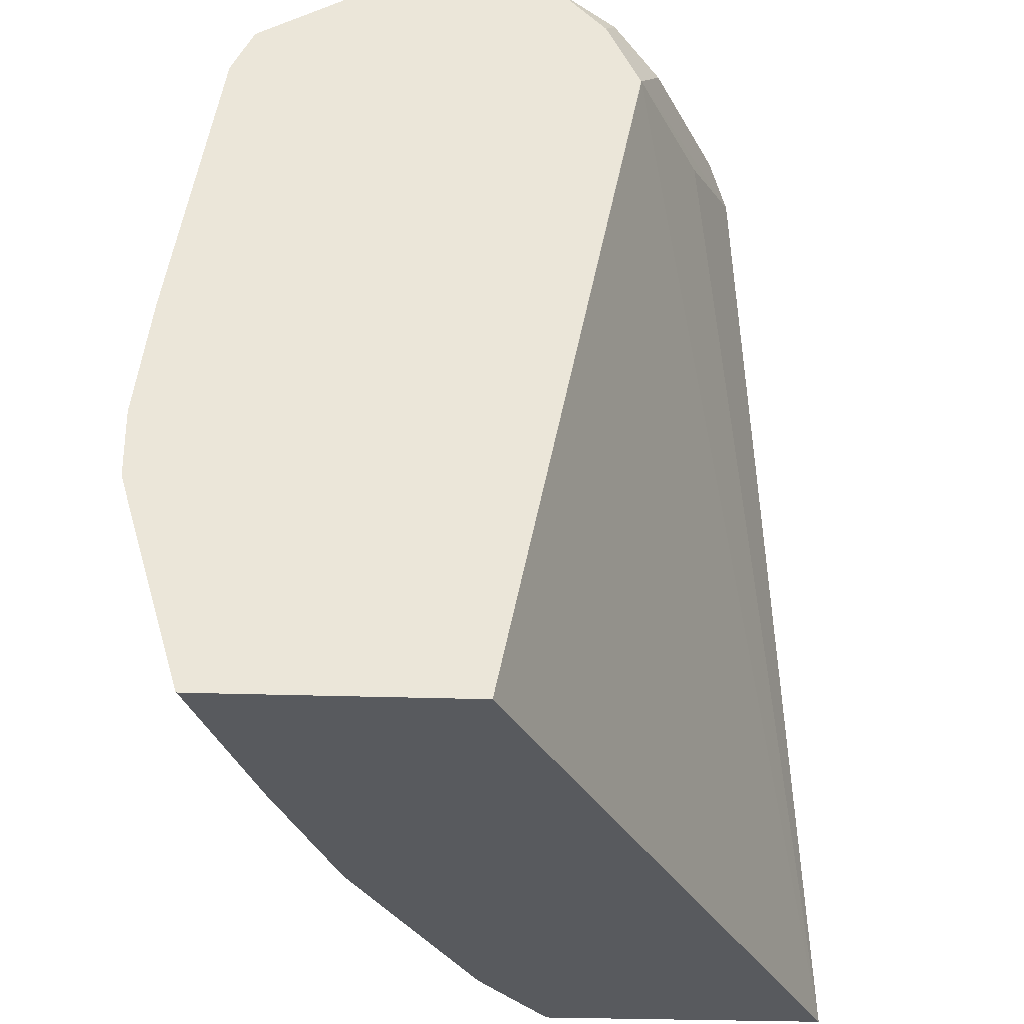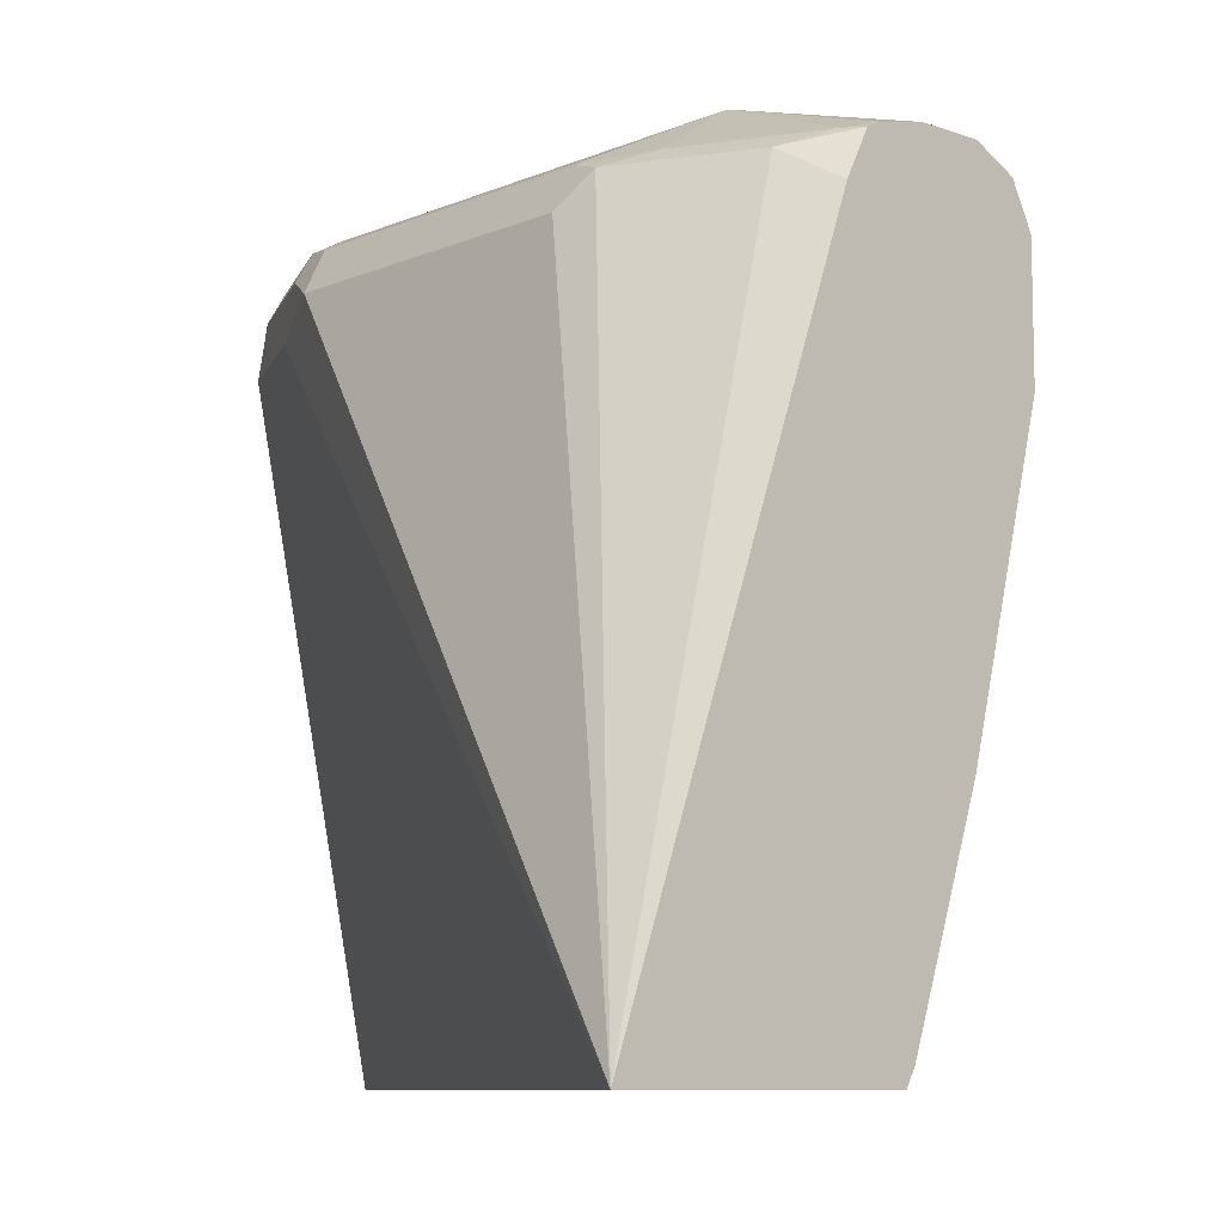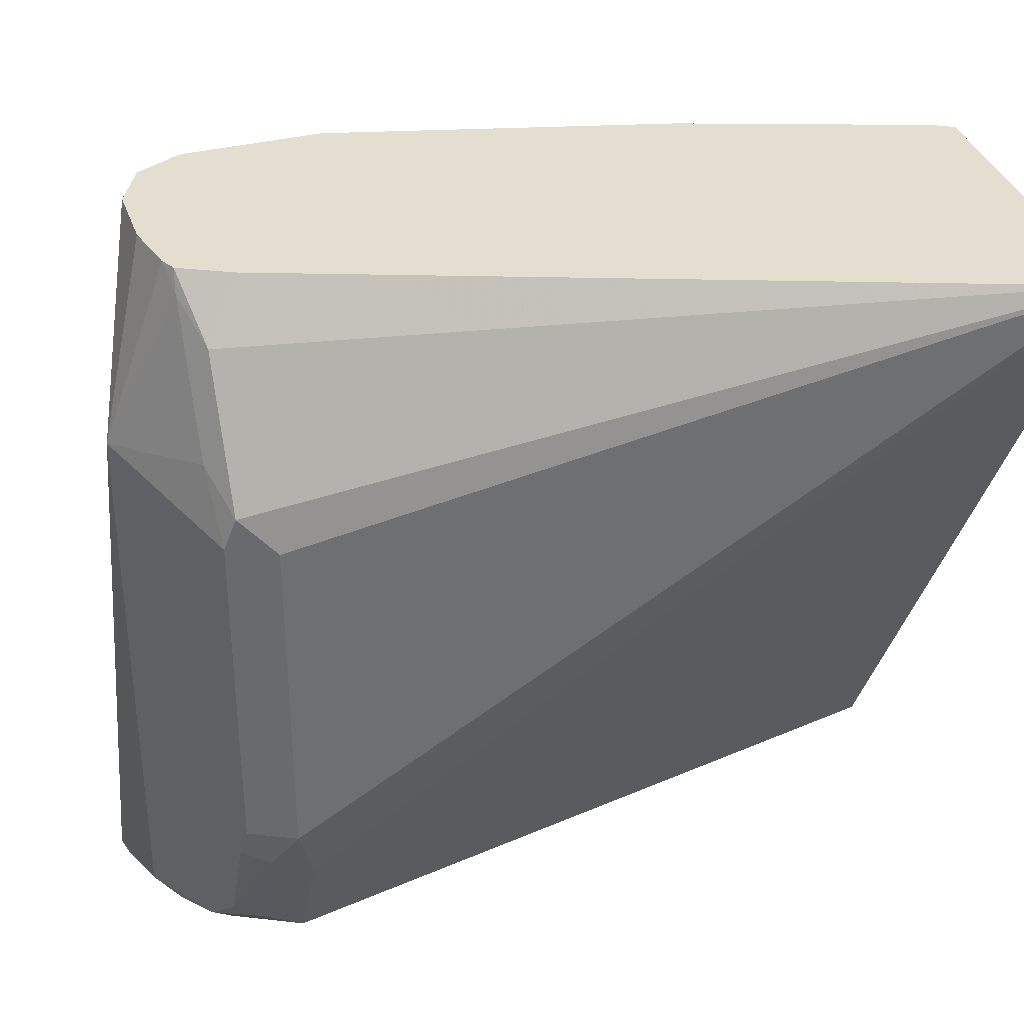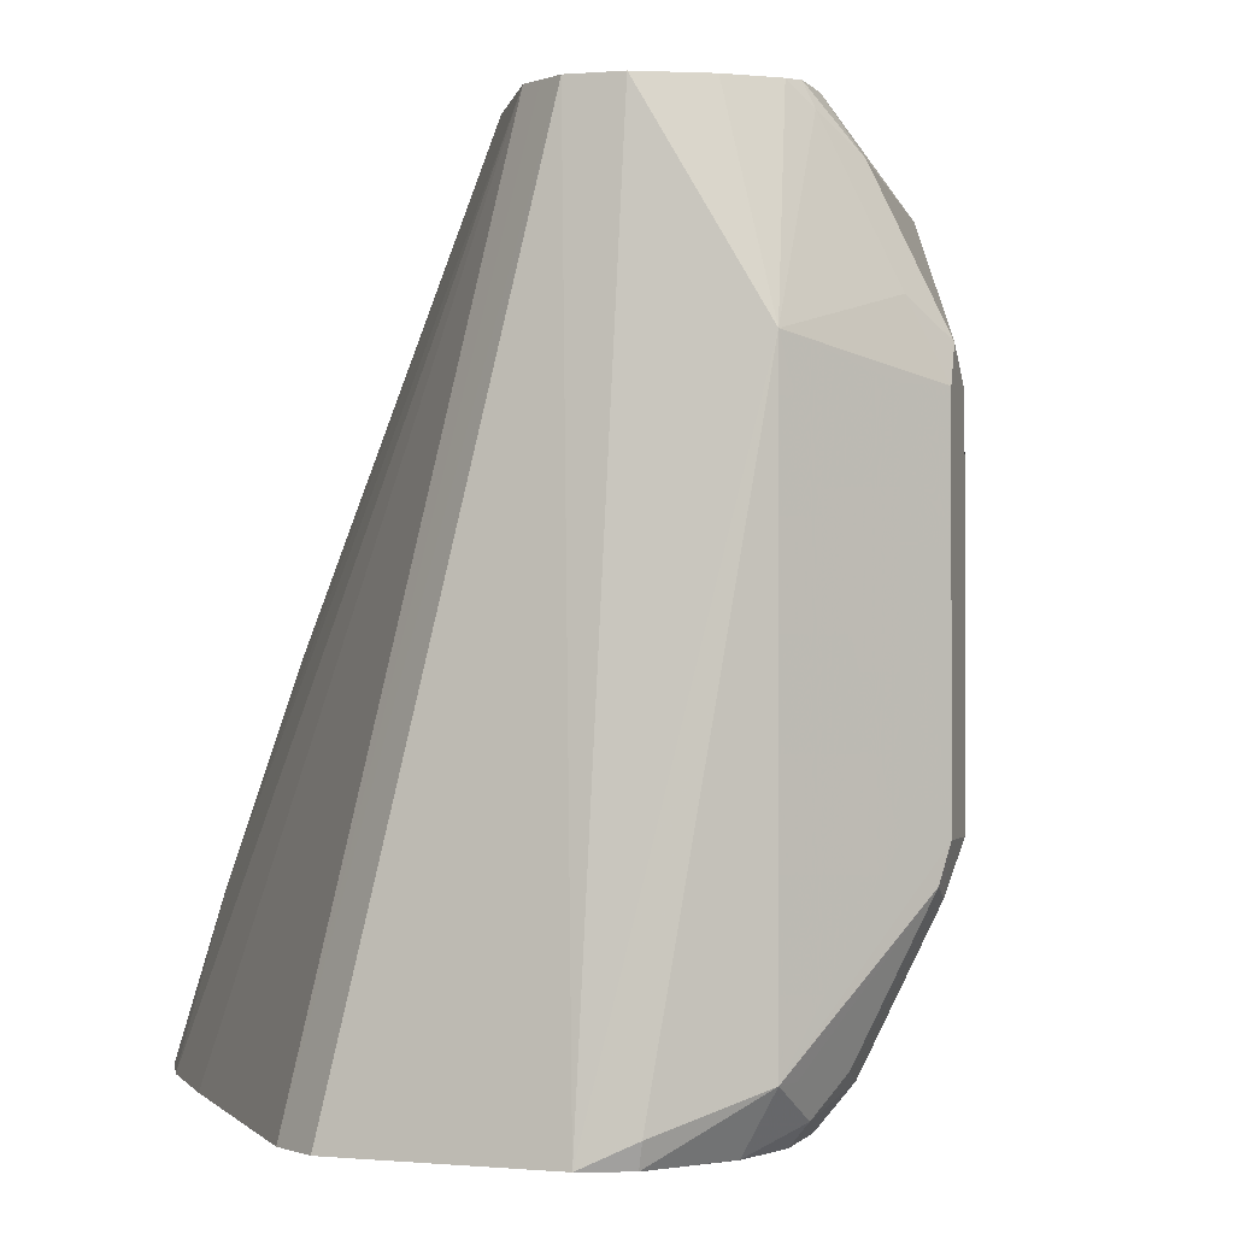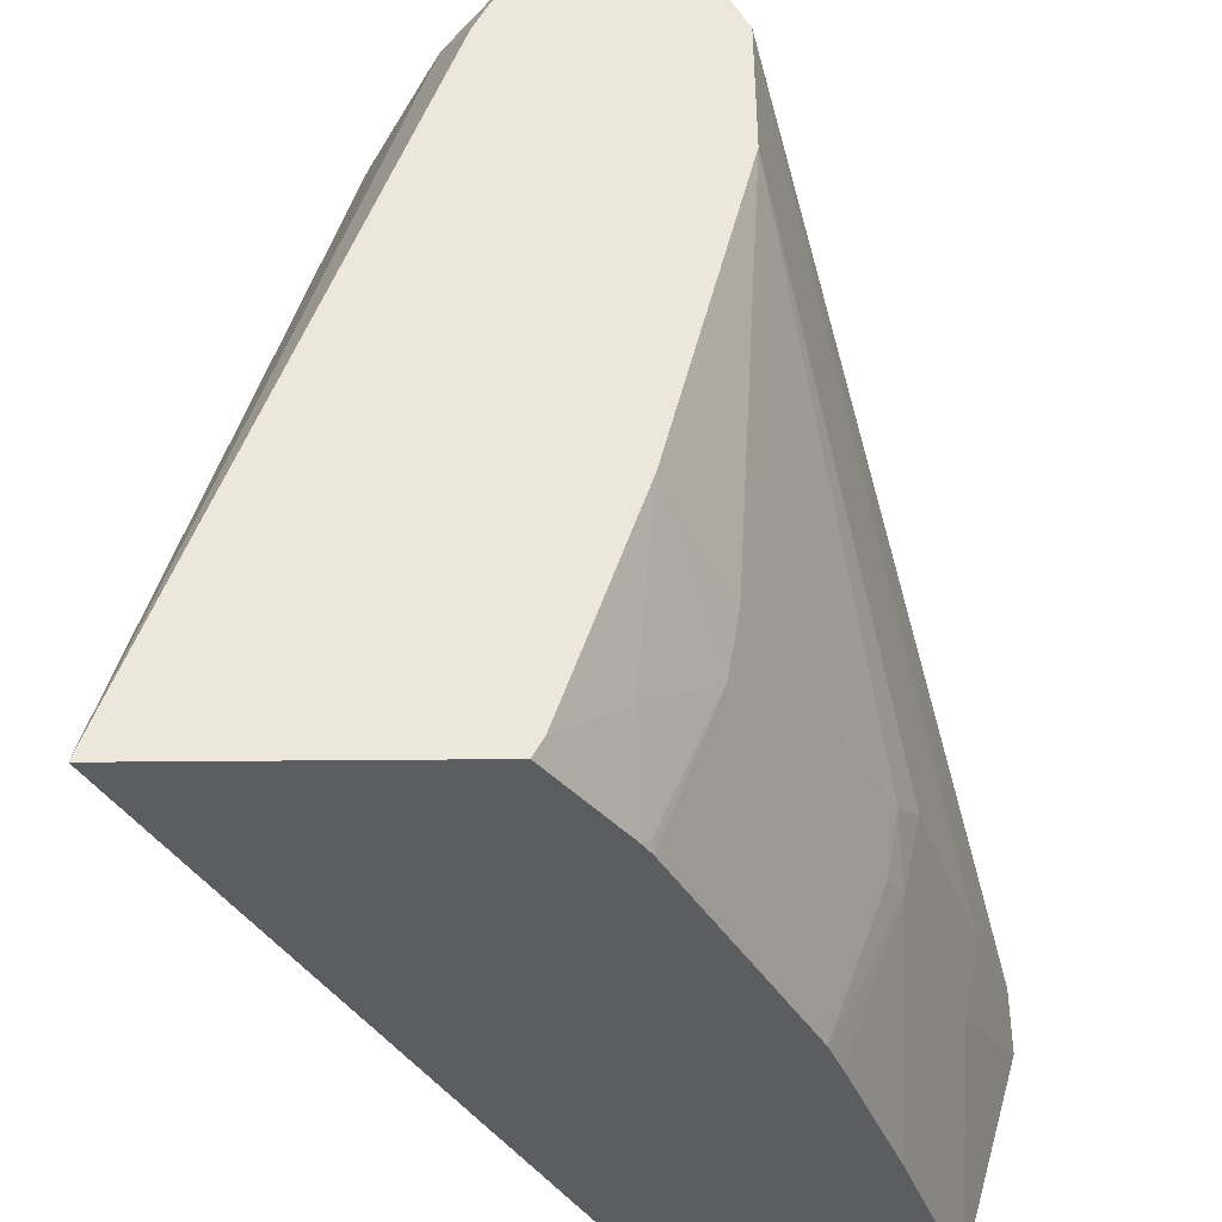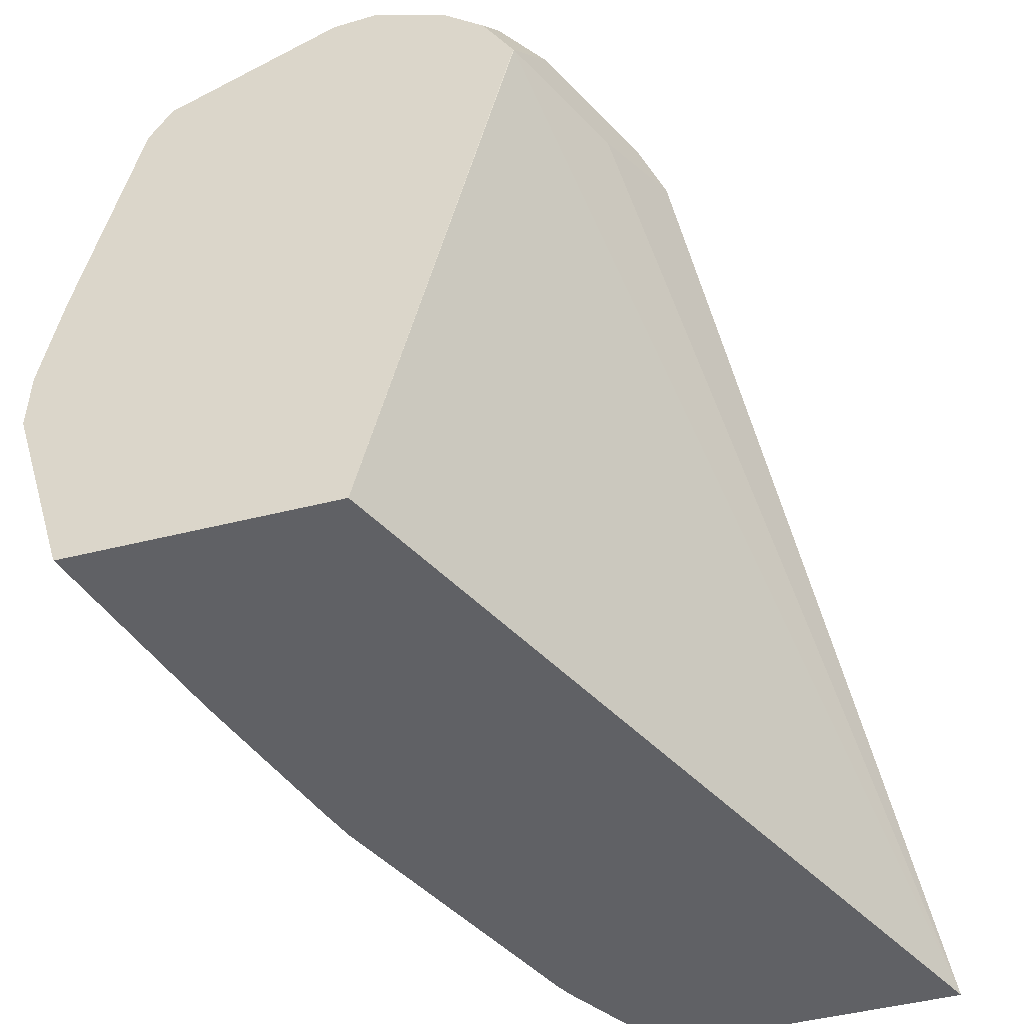
<metadata>
{"format":"obj","ext":"obj","renderer":"f3d","projection":"perspective","resolution":1024,"background":"white","views":[{"elev":-31.0,"azim":177.3,"up":"+Y"},{"elev":-9.2,"azim":-42.6,"up":"+Y"},{"elev":35.8,"azim":-108.0,"up":"+Z"},{"elev":-0.4,"azim":171.1,"up":"+Z"},{"elev":52.8,"azim":-0.5,"up":"+Z"},{"elev":-49.9,"azim":-164.7,"up":"+Y"}]}
</metadata>
<code>
v 0.7528 0.2848 0.4744
v 0.7325 0.2848 0.4744
v 0.7664 0.2781 0.4744
v 0.7672 0.3014 0.2373
v 0.7223 0.3001 0.4171
v 0.7168 0.2814 0.4744
v 0.7699 0.2709 0.4744
v 0.8276 0.2579 0.2373
v 0.8207 0.2714 0.2373
v 0.7532 0.3028 0.2373
v 0.7528 0.3052 0.2442
v 0.7223 0.3001 0.2543
v 0.6918 0.2848 0.4069
v 0.6782 0.2781 0.4069
v 0.6892 0.2797 0.4273
v 0.7096 0.2797 0.4679
v 0.7125 0.2792 0.4744
v 0.7731 0.2645 0.4744
v 0.8427 0.1713 0.2373
v 0.7291 0.2915 0.2373
v 0.7291 0.2916 0.2374
v 0.7121 0.2848 0.2442
v 0.7172 0.295 0.2543
v 0.6816 0.2797 0.295
v 0.6782 0.2781 0.3052
v 0.6918 0.2848 0.3052
v 0.6714 0.2645 0.4069
v 0.6765 0.2747 0.4171
v 0.6969 0.2747 0.4578
v 0.7052 0.2645 0.4744
v 0.7731 0.2238 0.4744
v 0.8342 0.1221 0.2849
v 0.8478 0.1357 0.2373
v 0.7156 0.278 0.2373
v 0.7019 0.2797 0.2543
v 0.6986 0.2713 0.251
v 0.6782 0.2713 0.2916
v 0.6714 0.2645 0.3052
v 0.6289 0.05132 0.4744
v 0.7477 0.126 0.4744
v 0.7664 0.1153 0.4408
v 0.7867 0.1153 0.4001
v 0.807 0.1153 0.3594
v 0.8138 0.1221 0.3459
v 0.8291 0.09921 0.2849
v 0.8478 0.1152 0.2373
v 0.8478 0.1154 0.2373
v 0.7055 0.2579 0.2373
v 0.7053 0.2577 0.2374
v 0.685 0.2577 0.2781
v 0.7488 0.05132 0.2373
v 0.7211 0.05132 0.4744
v 0.7319 0.07953 0.4744
v 0.7426 0.07632 0.4578
v 0.763 0.09665 0.4374
v 0.8037 0.09665 0.356
v 0.8087 0.09921 0.3459
v 0.8291 0.0585 0.2442
v 0.8291 0.05165 0.2373
v 0.7055 0.2576 0.2373
v 0.8285 0.05132 0.2373
v 0.7437 0.05132 0.4426
v 0.7242 0.05689 0.4744
v 0.746 0.05428 0.4408
v 0.7463 0.05132 0.4383
v 0.7667 0.05132 0.3977
v 0.787 0.05132 0.357
v 0.7913 0.05132 0.3459
v 0.8087 0.05132 0.298
f 37 49 38
f 34 49 36
f 35 36 37
f 32 47 33
f 36 49 37
f 34 48 49
f 39 61 69
f 38 50 39
f 39 51 61
f 39 69 68
f 39 67 66
f 32 46 47
f 39 68 67
f 38 49 50
f 32 45 46
f 24 37 25
f 31 44 32
f 31 43 44
f 31 42 43
f 31 41 42
f 31 40 41
f 29 39 30
f 28 39 29
f 27 39 28
f 27 38 39
f 25 37 38
f 24 35 37
f 23 35 24
f 39 66 65
f 22 36 35
f 32 44 45
f 39 65 62
f 56 67 57
f 39 50 49
f 22 34 36
f 62 65 64
f 59 69 61
f 58 69 59
f 57 69 58
f 57 68 69
f 57 67 68
f 56 66 67
f 55 66 56
f 55 65 66
f 55 64 65
f 54 62 64
f 54 63 62
f 53 63 54
f 39 62 52
f 52 62 63
f 48 60 49
f 46 58 59
f 45 58 46
f 45 57 58
f 44 57 45
f 43 57 44
f 43 56 57
f 42 56 43
f 42 55 56
f 41 55 42
f 40 55 41
f 40 54 55
f 40 53 54
f 39 49 51
f 49 60 51
f 22 35 23
f 54 64 55
f 20 34 21
f 4 51 60
f 4 61 51
f 4 59 61
f 4 46 59
f 4 47 46
f 4 33 47
f 4 19 33
f 4 8 19
f 4 9 8
f 4 11 5
f 4 10 11
f 3 9 4
f 3 8 9
f 3 7 8
f 4 60 48
f 2 5 6
f 1 4 5
f 1 3 4
f 1 7 3
f 1 18 7
f 1 31 18
f 1 40 31
f 1 53 40
f 1 63 53
f 1 52 63
f 1 39 52
f 1 30 39
f 1 17 30
f 1 2 6
f 21 34 22
f 1 5 2
f 4 48 34
f 1 6 17
f 4 20 10
f 18 33 19
f 18 32 33
f 18 31 32
f 17 29 30
f 16 29 17
f 16 28 29
f 15 28 16
f 14 28 15
f 14 27 28
f 4 34 20
f 14 25 38
f 13 25 14
f 13 26 25
f 12 25 26
f 12 24 25
f 14 38 27
f 12 22 23
f 5 12 26
f 12 23 24
f 5 26 13
f 5 13 14
f 5 14 15
f 5 16 6
f 6 16 17
f 5 15 16
f 8 18 19
f 10 12 11
f 10 20 21
f 10 21 12
f 12 21 22
f 7 18 8
f 5 11 12

</code>
